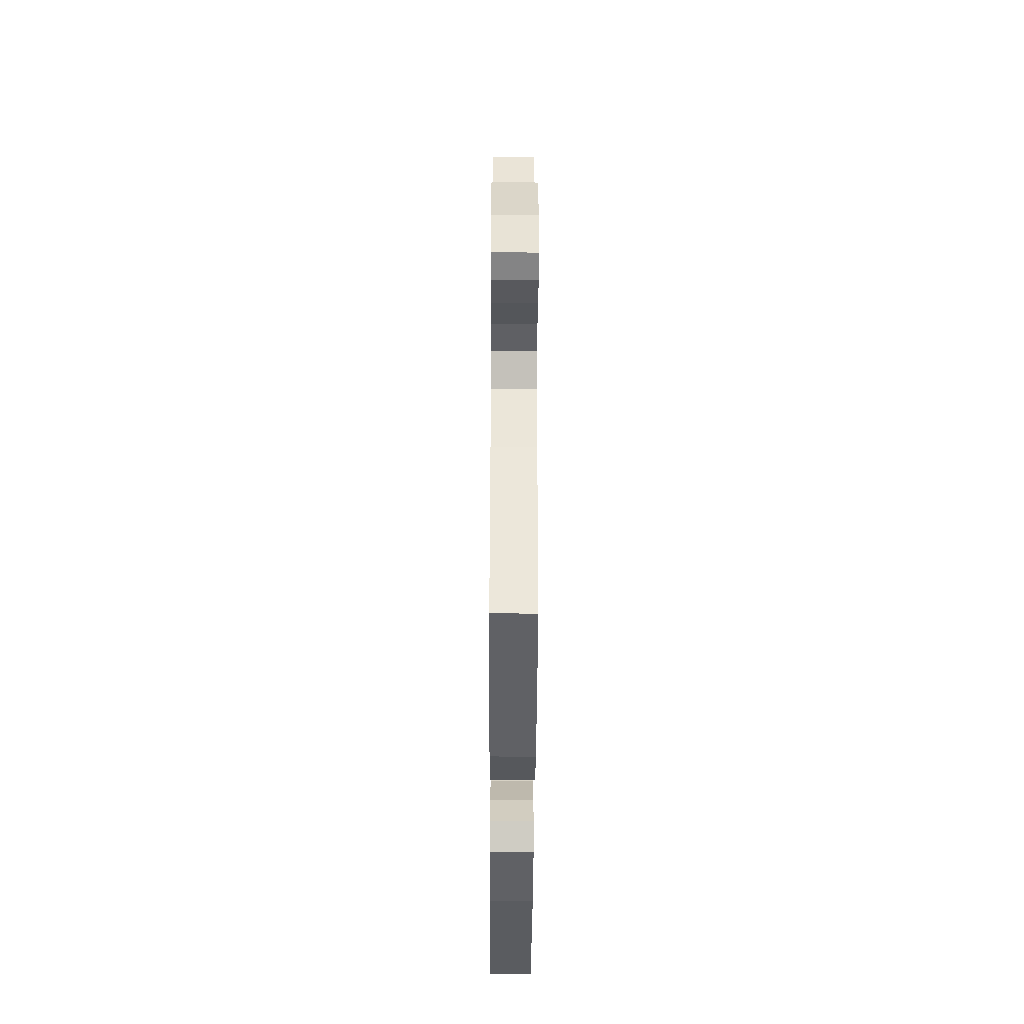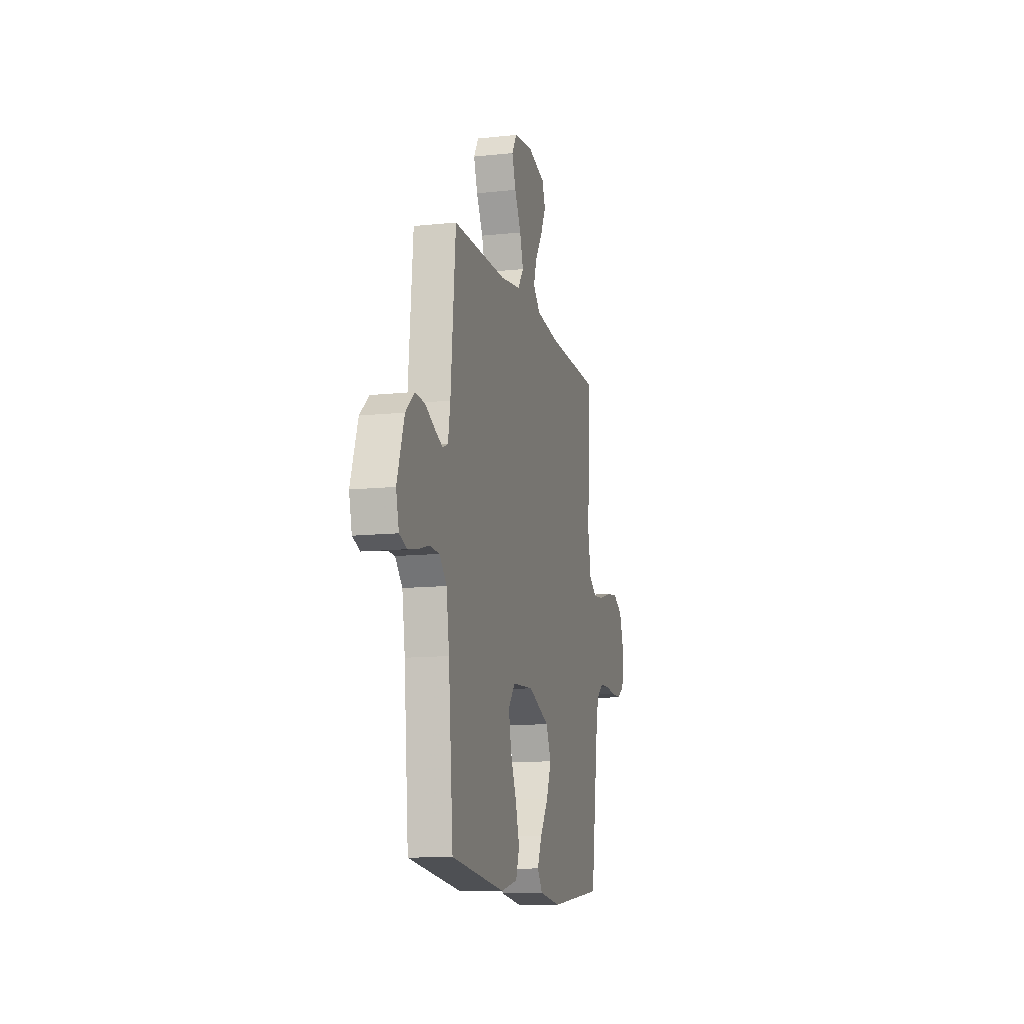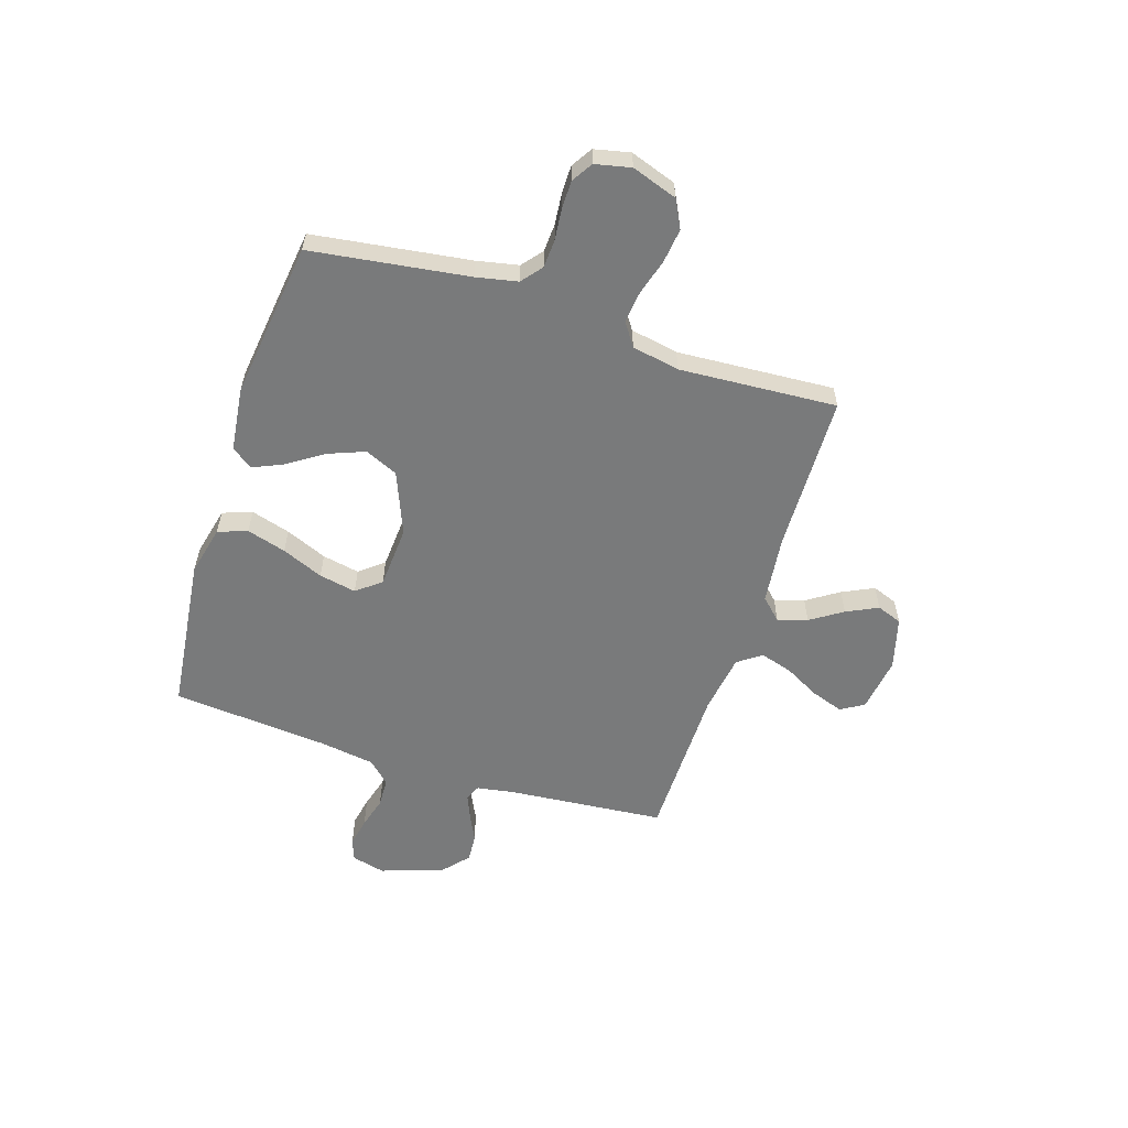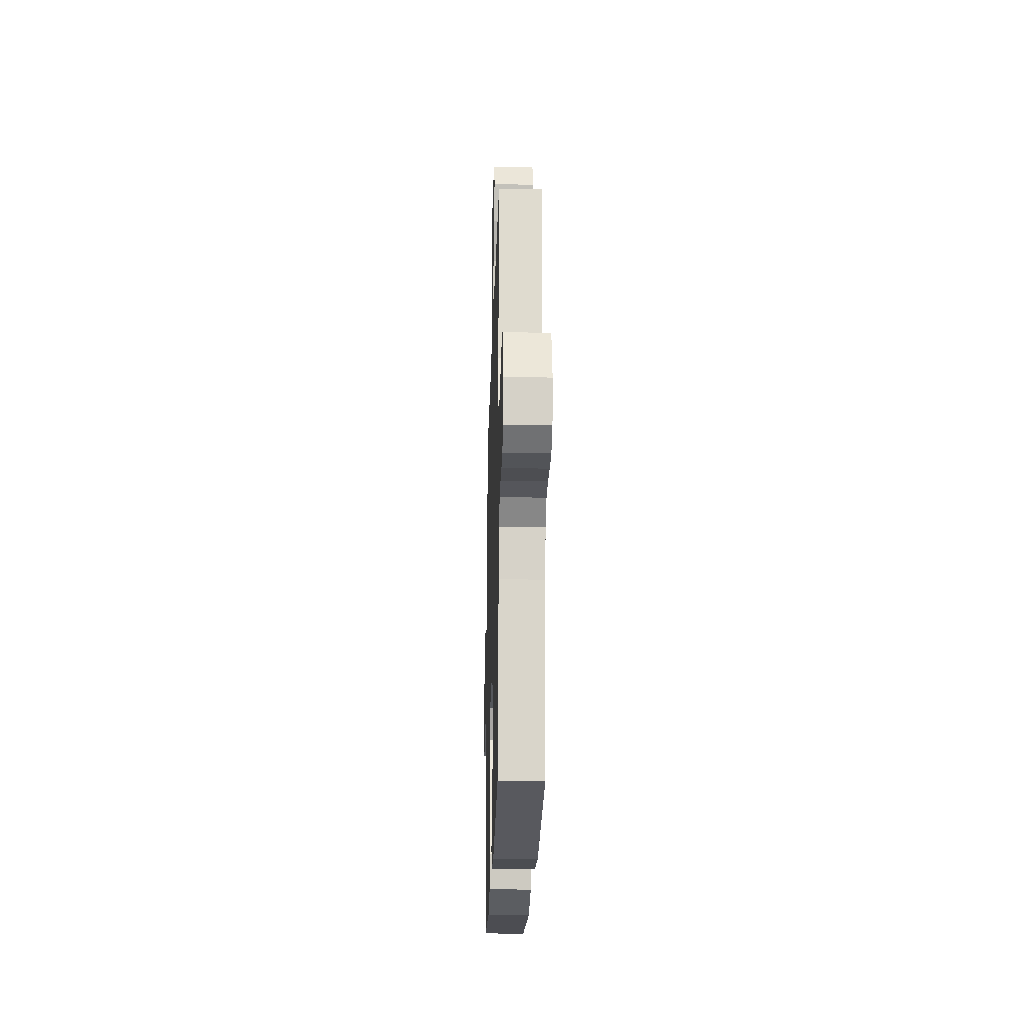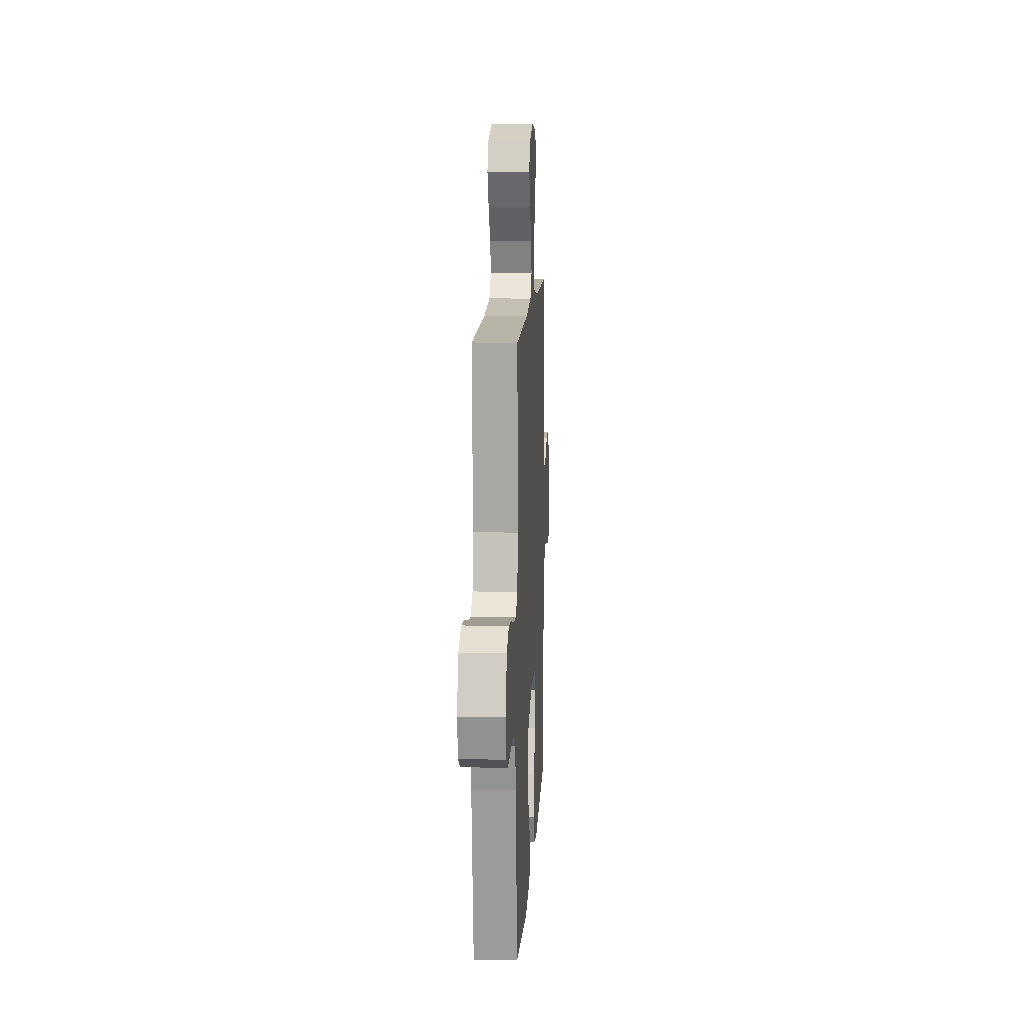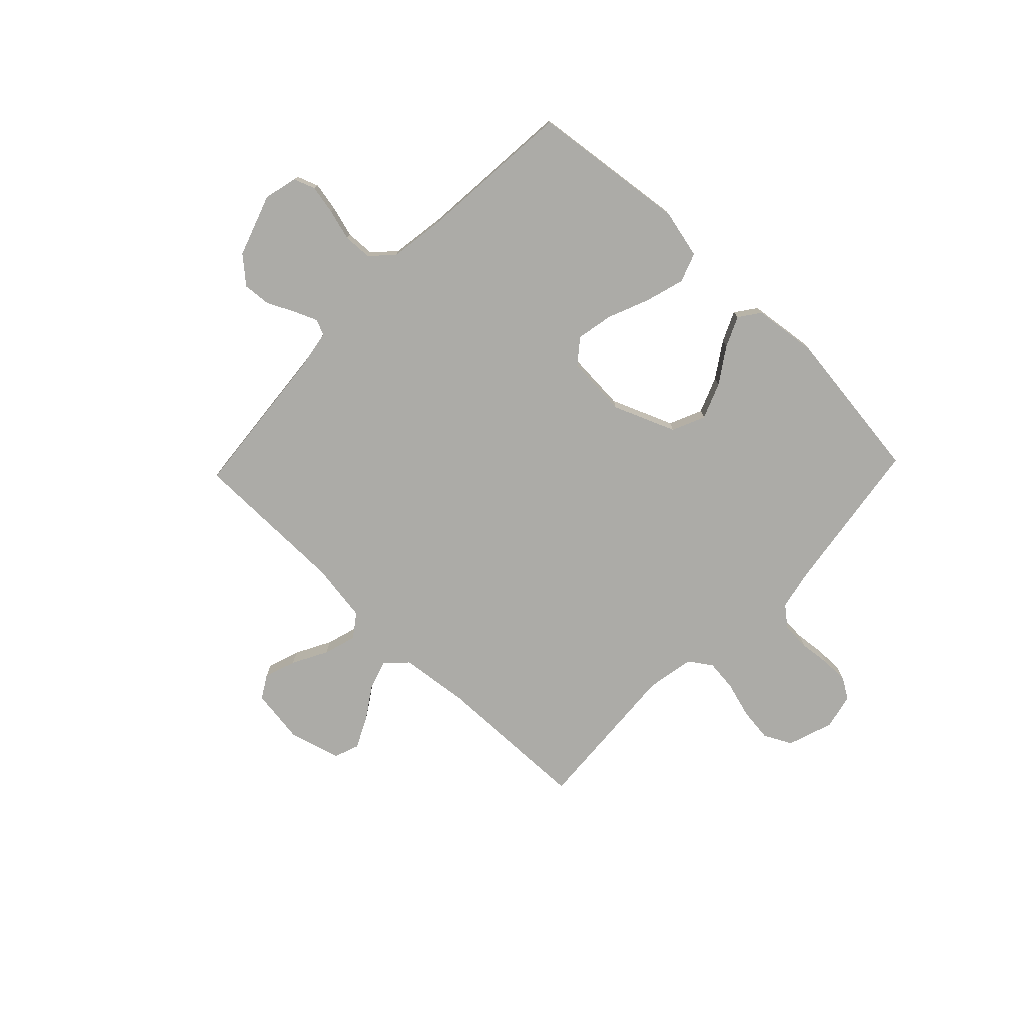
<metadata>
{"format":"obj","ext":"obj","renderer":"f3d","projection":"perspective","resolution":1024,"background":"white","views":[{"elev":-41.4,"azim":89.7,"up":"+Z"},{"elev":-12.3,"azim":104.1,"up":"+Z"},{"elev":-58.0,"azim":-107.8,"up":"+Y"},{"elev":-23.0,"azim":-91.6,"up":"+Z"},{"elev":11.3,"azim":-86.9,"up":"+Z"},{"elev":-76.2,"azim":136.3,"up":"+Y"}]}
</metadata>
<code>
v 0.5 0.07 0.5
v 0.527 0.07 0.2
v 0.539 0.07 0.128
v 0.569 0.07 0.115
v 0.614 0.07 0.134
v 0.666 0.07 0.159
v 0.719 0.07 0.163
v 0.769 0.07 0.119
v 0.809 0.07 0
v 0.793 0.07 -0.064
v 0.752 0.07 -0.079
v 0.697 0.07 -0.068
v 0.637 0.07 -0.051
v 0.582 0.07 -0.053
v 0.542 0.07 -0.095
v 0.526 0.07 -0.2
v 0.5 0.07 -0.5
v 0.2 0.07 -0.535
v 0.106 0.07 -0.513
v 0.086 0.07 -0.457
v 0.108 0.07 -0.382
v 0.141 0.07 -0.303
v 0.155 0.07 -0.232
v 0.118 0.07 -0.186
v 0 0.07 -0.178
v -0.119 0.07 -0.226
v -0.147 0.07 -0.289
v -0.12 0.07 -0.358
v -0.075 0.07 -0.426
v -0.049 0.07 -0.484
v -0.078 0.07 -0.524
v -0.2 0.07 -0.539
v -0.5 0.07 -0.5
v -0.542 0.07 -0.2
v -0.558 0.07 -0.122
v -0.597 0.07 -0.09
v -0.651 0.07 -0.087
v -0.71 0.07 -0.093
v -0.764 0.07 -0.093
v -0.804 0.07 -0.068
v -0.819 0.07 0
v -0.789 0.07 0.087
v -0.736 0.07 0.114
v -0.671 0.07 0.106
v -0.603 0.07 0.086
v -0.542 0.07 0.079
v -0.498 0.07 0.109
v -0.481 0.07 0.2
v -0.5 0.07 0.5
v -0.2 0.07 0.507
v -0.069 0.07 0.522
v -0.03 0.07 0.562
v -0.048 0.07 0.618
v -0.088 0.07 0.679
v -0.117 0.07 0.739
v -0.099 0.07 0.787
v 0 0.07 0.814
v 0.105 0.07 0.799
v 0.131 0.07 0.755
v 0.11 0.07 0.694
v 0.074 0.07 0.627
v 0.055 0.07 0.565
v 0.087 0.07 0.52
v 0.2 0.07 0.503
v 0.5 0 0.5
v 0.527 0 0.2
v 0.539 0 0.128
v 0.569 0 0.115
v 0.614 0 0.134
v 0.666 0 0.159
v 0.719 0 0.163
v 0.769 0 0.119
v 0.809 0 0
v 0.793 0 -0.064
v 0.752 0 -0.079
v 0.697 0 -0.068
v 0.637 0 -0.051
v 0.582 0 -0.053
v 0.542 0 -0.095
v 0.526 0 -0.2
v 0.5 0 -0.5
v 0.2 0 -0.535
v 0.106 0 -0.513
v 0.086 0 -0.457
v 0.108 0 -0.382
v 0.141 0 -0.303
v 0.155 0 -0.232
v 0.118 0 -0.186
v 0 0 -0.178
v -0.119 0 -0.226
v -0.147 0 -0.289
v -0.12 0 -0.358
v -0.075 0 -0.426
v -0.049 0 -0.484
v -0.078 0 -0.524
v -0.2 0 -0.539
v -0.5 0 -0.5
v -0.542 0 -0.2
v -0.558 0 -0.122
v -0.597 0 -0.09
v -0.651 0 -0.087
v -0.71 0 -0.093
v -0.764 0 -0.093
v -0.804 0 -0.068
v -0.819 0 0
v -0.789 0 0.087
v -0.736 0 0.114
v -0.671 0 0.106
v -0.603 0 0.086
v -0.542 0 0.079
v -0.498 0 0.109
v -0.481 0 0.2
v -0.5 0 0.5
v -0.2 0 0.507
v -0.069 0 0.522
v -0.03 0 0.562
v -0.048 0 0.618
v -0.088 0 0.679
v -0.117 0 0.739
v -0.099 0 0.787
v 0 0 0.814
v 0.105 0 0.799
v 0.131 0 0.755
v 0.11 0 0.694
v 0.074 0 0.627
v 0.055 0 0.565
v 0.087 0 0.52
v 0.2 0 0.503
f 59 60 61
f 58 59 61
f 57 58 61
f 56 57 61
f 55 56 61
f 54 55 61
f 53 54 61
f 52 53 61 62
f 51 52 62 63
f 48 49 50
f 51 63 64
f 50 51 64
f 48 50 64
f 47 48 64
f 43 44 45
f 42 43 45
f 41 42 45
f 40 41 45
f 39 40 45
f 38 39 45
f 37 38 45
f 36 37 45 46
f 64 1 2
f 47 64 2
f 46 47 2
f 36 46 2
f 35 36 2
f 32 33 34
f 31 32 34
f 30 31 34
f 29 30 34
f 28 29 34
f 20 21 22
f 19 20 22
f 18 19 22
f 17 18 22
f 16 17 22
f 15 16 22 23
f 14 15 23 24
f 11 12 13
f 10 11 13
f 9 10 13
f 8 9 13
f 7 8 13
f 6 7 13
f 5 6 13
f 4 5 13 14
f 14 24 25
f 4 14 25
f 3 4 25
f 27 28 34 35
f 26 27 35
f 25 26 35
f 3 25 35
f 2 3 35
f 125 124 123
f 125 123 122
f 125 122 121
f 125 121 120
f 125 120 119
f 125 119 118
f 125 118 117
f 126 125 117 116
f 127 126 116 115
f 114 113 112
f 128 127 115
f 128 115 114
f 128 114 112
f 128 112 111
f 109 108 107
f 109 107 106
f 109 106 105
f 109 105 104
f 109 104 103
f 109 103 102
f 109 102 101
f 110 109 101 100
f 66 65 128
f 66 128 111
f 66 111 110
f 66 110 100
f 66 100 99
f 98 97 96
f 98 96 95
f 98 95 94
f 98 94 93
f 98 93 92
f 86 85 84
f 86 84 83
f 86 83 82
f 86 82 81
f 86 81 80
f 87 86 80 79
f 88 87 79 78
f 77 76 75
f 77 75 74
f 77 74 73
f 77 73 72
f 77 72 71
f 77 71 70
f 77 70 69
f 78 77 69 68
f 89 88 78
f 89 78 68
f 89 68 67
f 99 98 92 91
f 99 91 90
f 99 90 89
f 99 89 67
f 99 67 66
f 1 65 66 2
f 2 66 67 3
f 3 67 68 4
f 4 68 69 5
f 5 69 70 6
f 6 70 71 7
f 7 71 72 8
f 8 72 73 9
f 9 73 74 10
f 10 74 75 11
f 11 75 76 12
f 12 76 77 13
f 13 77 78 14
f 14 78 79 15
f 15 79 80 16
f 16 80 81 17
f 17 81 82 18
f 18 82 83 19
f 19 83 84 20
f 20 84 85 21
f 21 85 86 22
f 22 86 87 23
f 23 87 88 24
f 24 88 89 25
f 25 89 90 26
f 26 90 91 27
f 27 91 92 28
f 28 92 93 29
f 29 93 94 30
f 30 94 95 31
f 31 95 96 32
f 32 96 97 33
f 33 97 98 34
f 34 98 99 35
f 35 99 100 36
f 36 100 101 37
f 37 101 102 38
f 38 102 103 39
f 39 103 104 40
f 40 104 105 41
f 41 105 106 42
f 42 106 107 43
f 43 107 108 44
f 44 108 109 45
f 45 109 110 46
f 46 110 111 47
f 47 111 112 48
f 48 112 113 49
f 49 113 114 50
f 50 114 115 51
f 51 115 116 52
f 52 116 117 53
f 53 117 118 54
f 54 118 119 55
f 55 119 120 56
f 56 120 121 57
f 57 121 122 58
f 58 122 123 59
f 59 123 124 60
f 60 124 125 61
f 61 125 126 62
f 62 126 127 63
f 63 127 128 64
f 64 128 65 1

</code>
